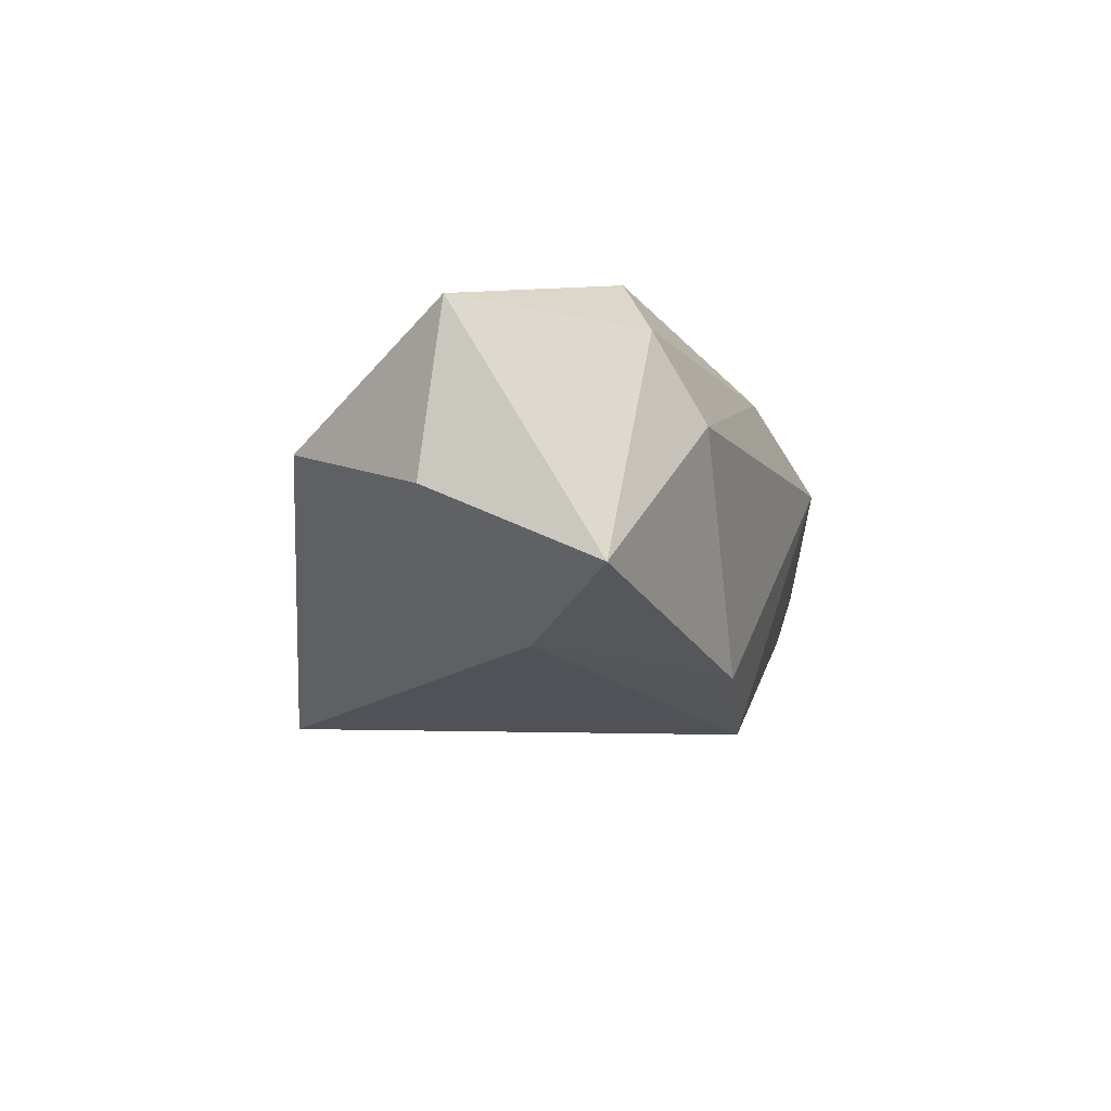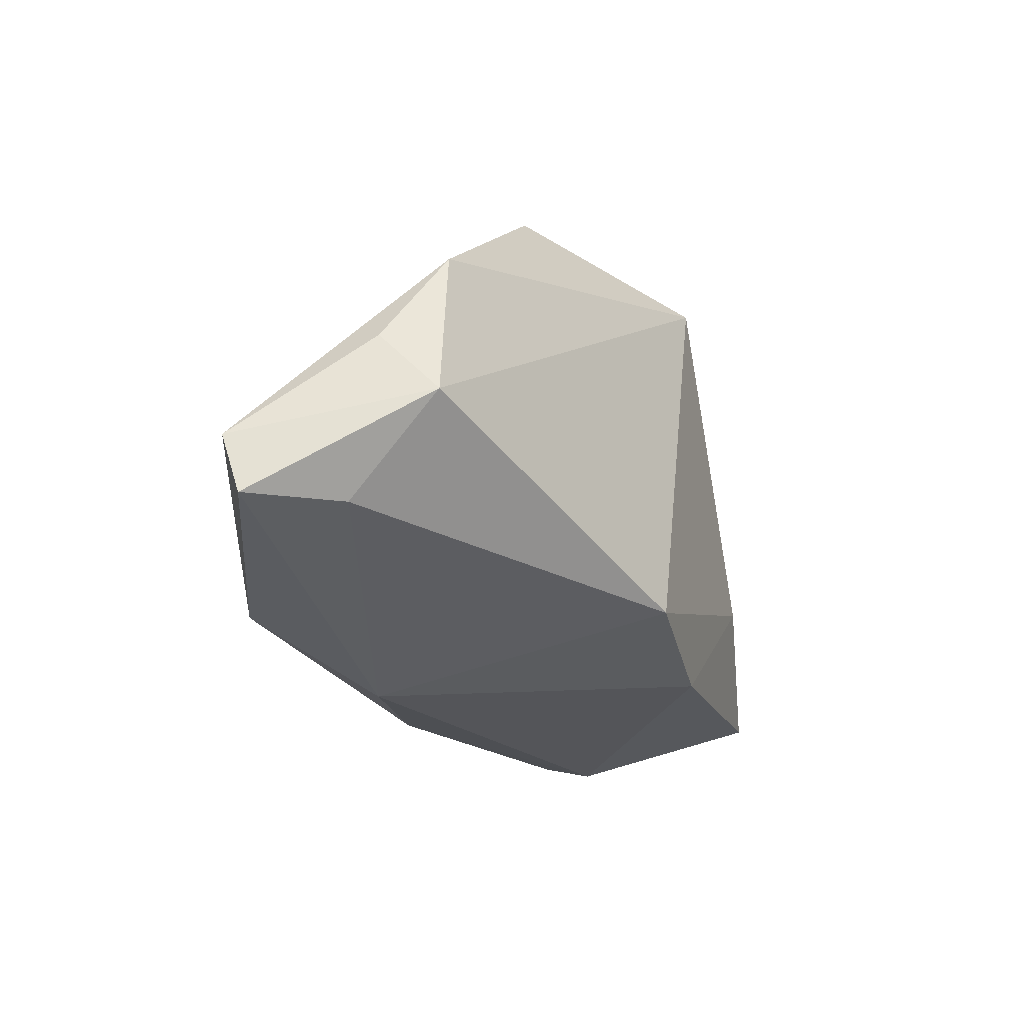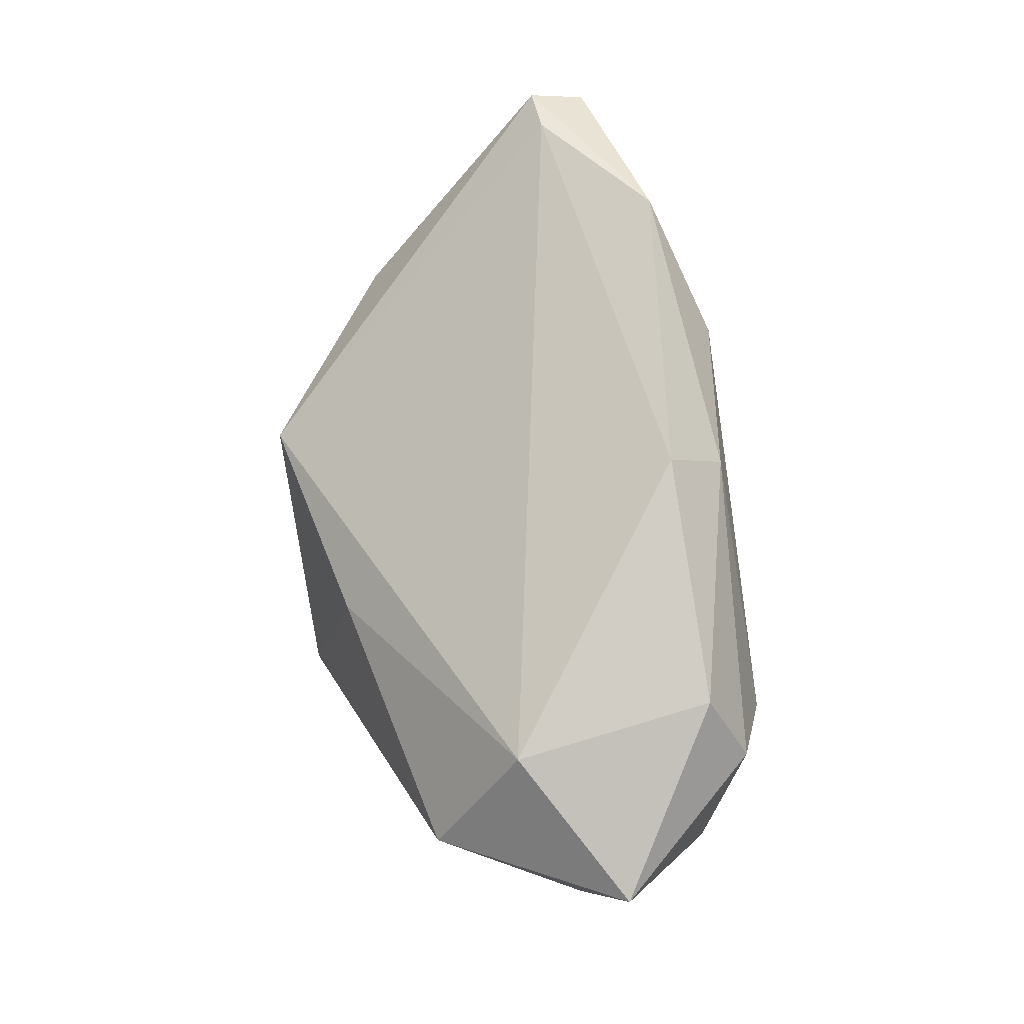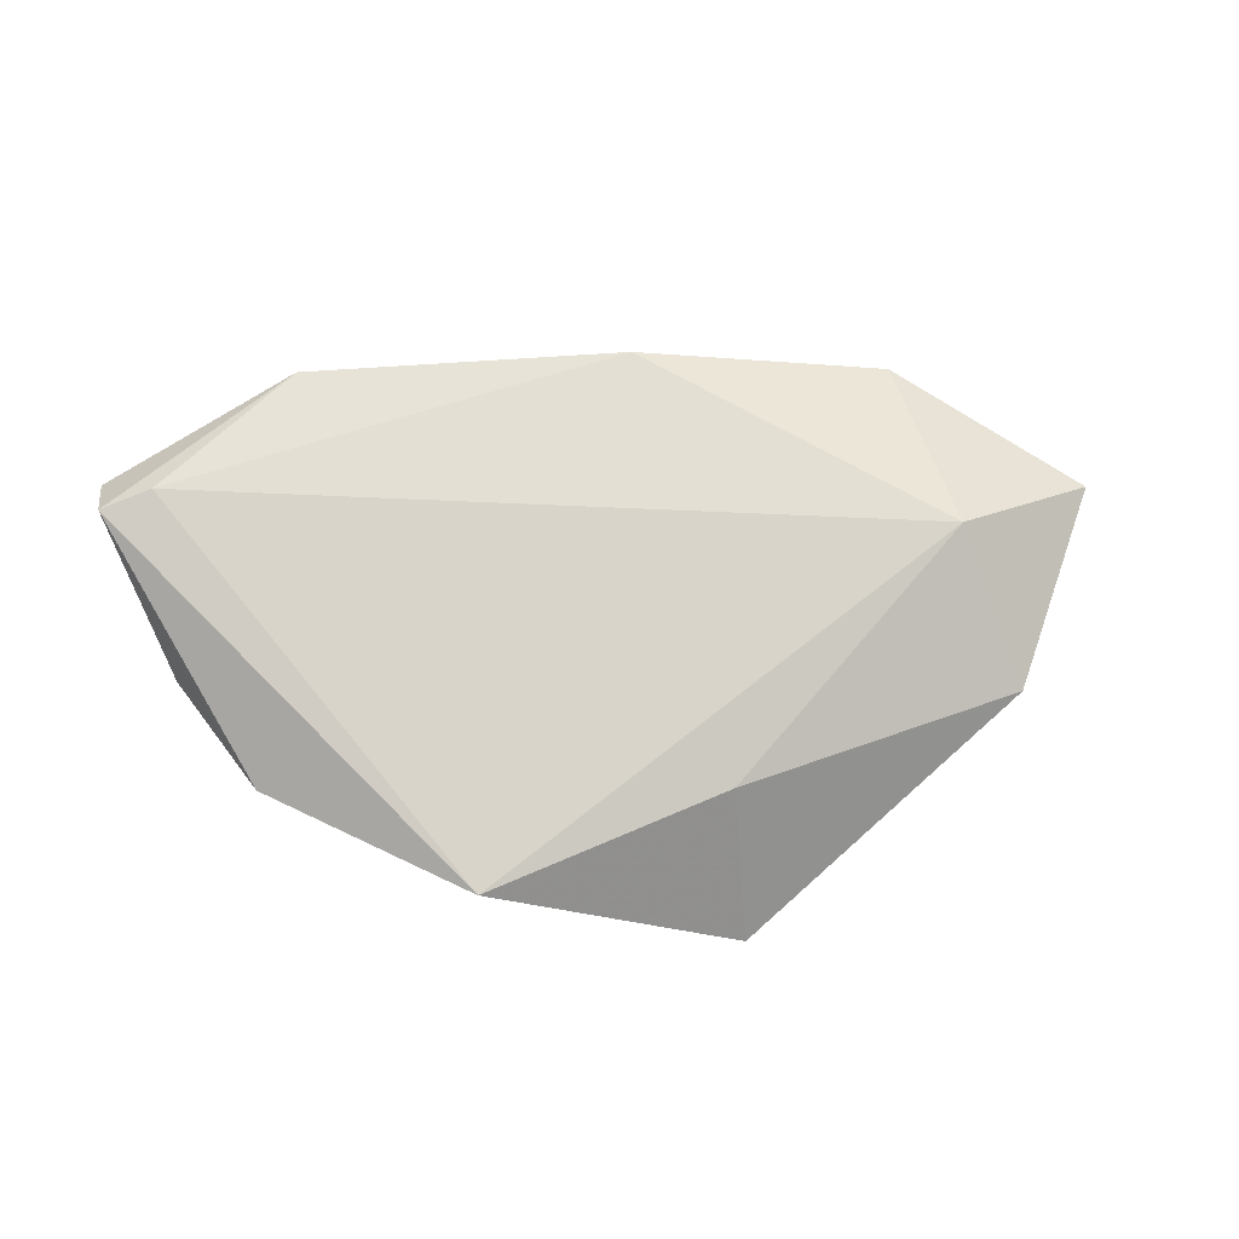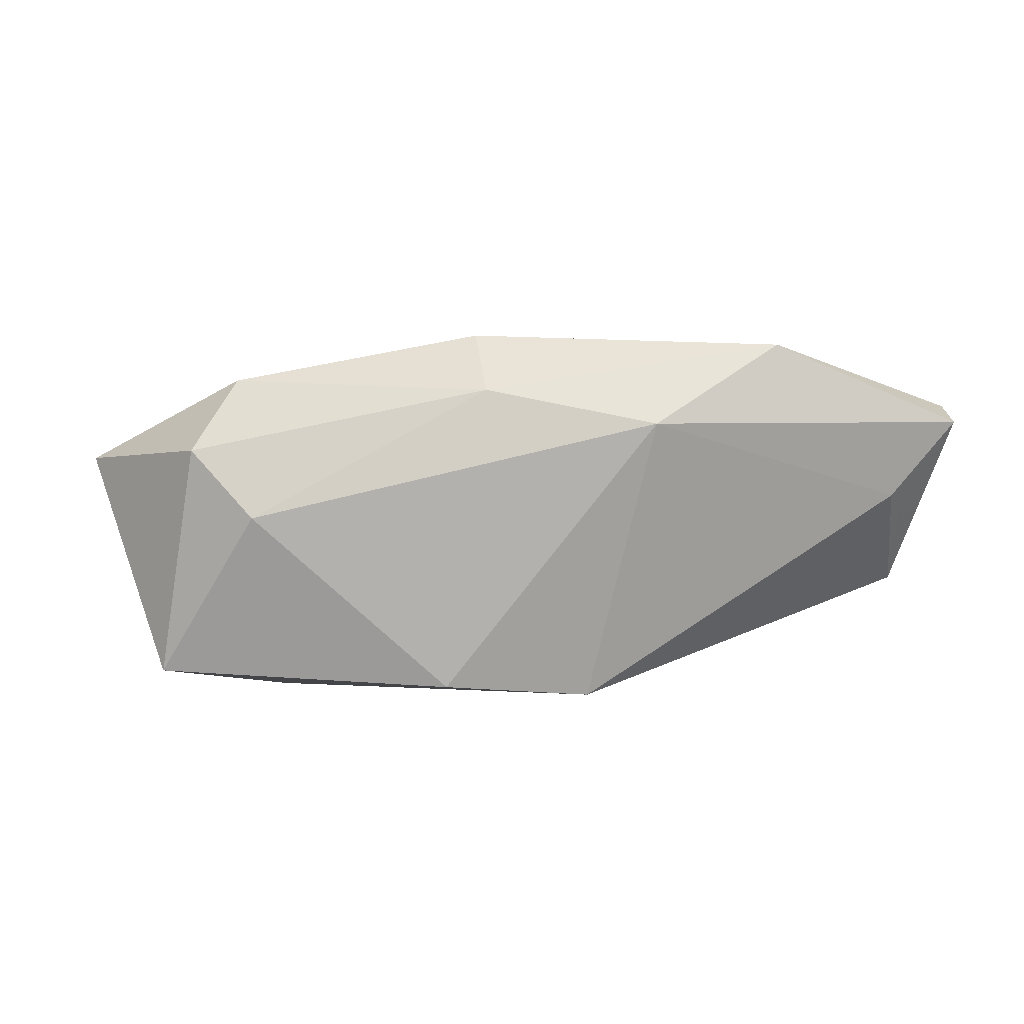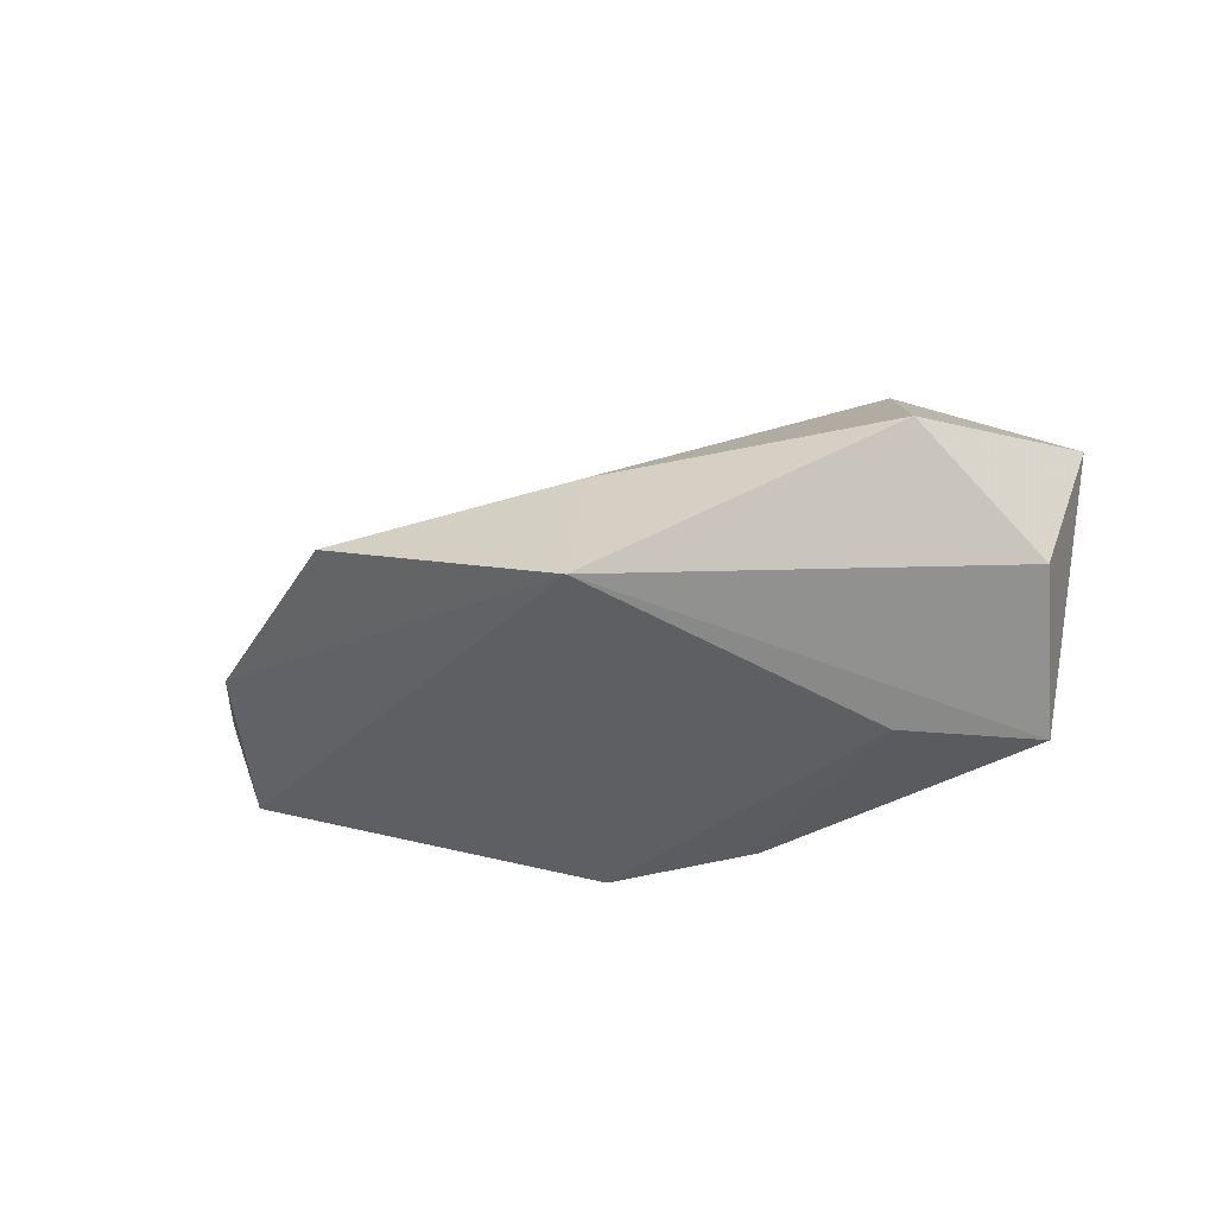
<metadata>
{"format":"obj","ext":"obj","renderer":"f3d","projection":"perspective","resolution":1024,"background":"white","views":[{"elev":-21.6,"azim":-73.5,"up":"+Z"},{"elev":-24.7,"azim":108.6,"up":"+Y"},{"elev":69.6,"azim":-100.4,"up":"+Z"},{"elev":42.2,"azim":169.3,"up":"+Z"},{"elev":1.1,"azim":-1.2,"up":"+Z"},{"elev":-41.1,"azim":-156.6,"up":"+Z"}]}
</metadata>
<code>
v -0.001065 -0.02464 0.01998
v 0.02185 -0.02838 0.01529
v -0.04173 -0.02016 0.01177
v -0.0464 -0.01563 -0.01908
v -0.03594 -0.01521 0.02167
v -0.002457 -0.01646 0.02794
v 0.02616 0.03851 -0.006887
v 0.05827 0.004688 0.001396
v 0.06479 -0.01733 0.01585
v 0.06499 -0.009414 0.01835
v -0.006376 0.03851 -0.02238
v 0.05621 -0.01634 0.005532
v -0.05303 0.004898 -0.00971
v -0.006506 -0.02147 -0.02089
v 0.05837 -0.004145 -0.006687
v -0.03052 -0.001932 -0.02238
v -0.005799 0.03208 -0.001689
v 0.05819 -0.009652 0.02047
v -0.03815 0.01179 0.01782
v -0.04368 0.02449 0.0003675
v 0.05022 0.01912 -0.004572
v -0.05882 4.86e-05 0.0109
v 0.01315 -0.01791 -0.02238
v 0.03904 -0.02216 0.02634
v -0.0329 -0.0248 0.002492
f 4 22 13
f 13 11 4
f 4 11 16
f 11 23 16
f 15 23 11
f 3 22 4
f 25 3 4
f 1 3 25
f 9 15 10
f 20 13 22
f 11 13 20
f 22 19 20
f 24 9 10
f 5 3 1
f 5 19 22
f 22 3 5
f 1 25 2
f 2 24 1
f 9 24 2
f 23 15 12
f 15 9 12
f 12 2 23
f 9 2 12
f 10 7 18
f 18 7 19
f 18 24 10
f 10 15 8
f 21 15 11
f 11 7 21
f 21 8 15
f 21 7 10
f 10 8 21
f 11 20 17
f 17 7 11
f 17 20 19
f 19 7 17
f 1 24 6
f 6 5 1
f 19 5 6
f 6 18 19
f 24 18 6
f 23 2 14
f 14 2 25
f 14 25 4
f 4 16 14
f 14 16 23

</code>
